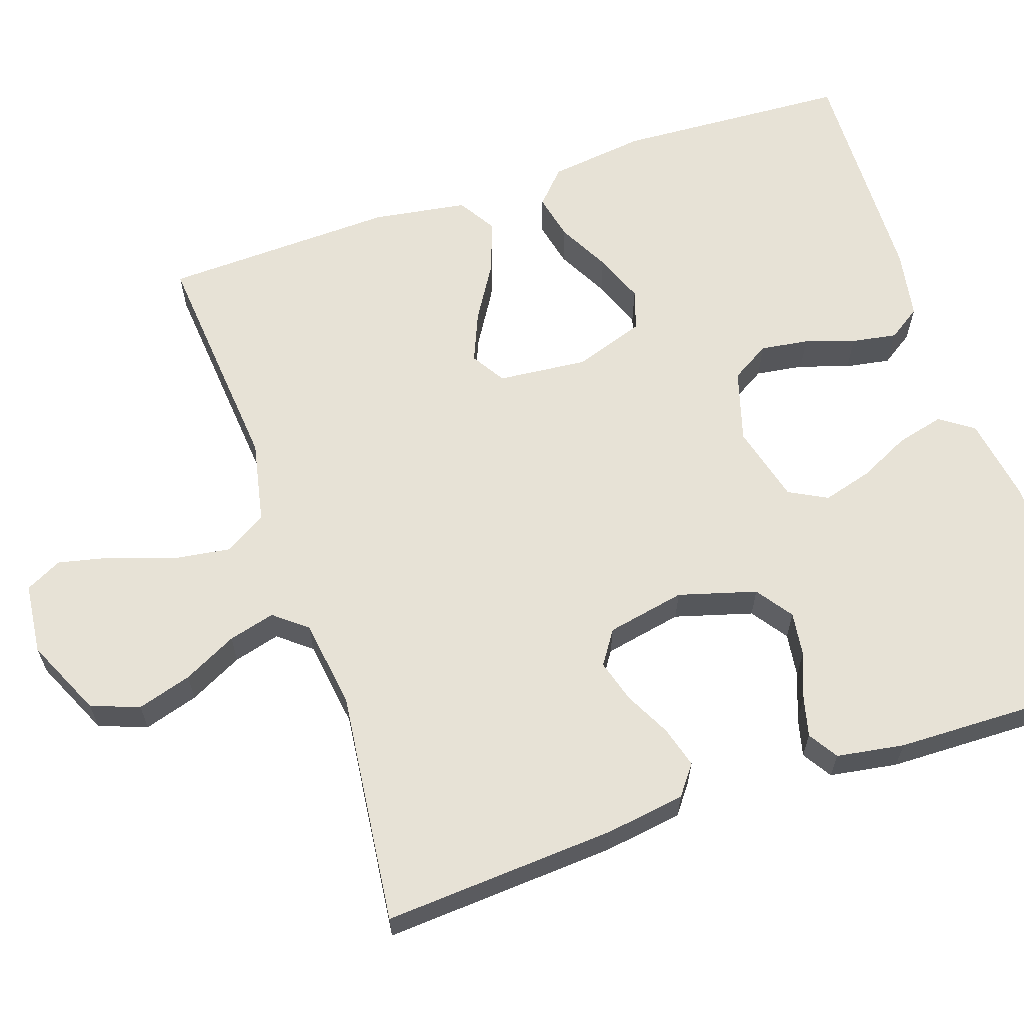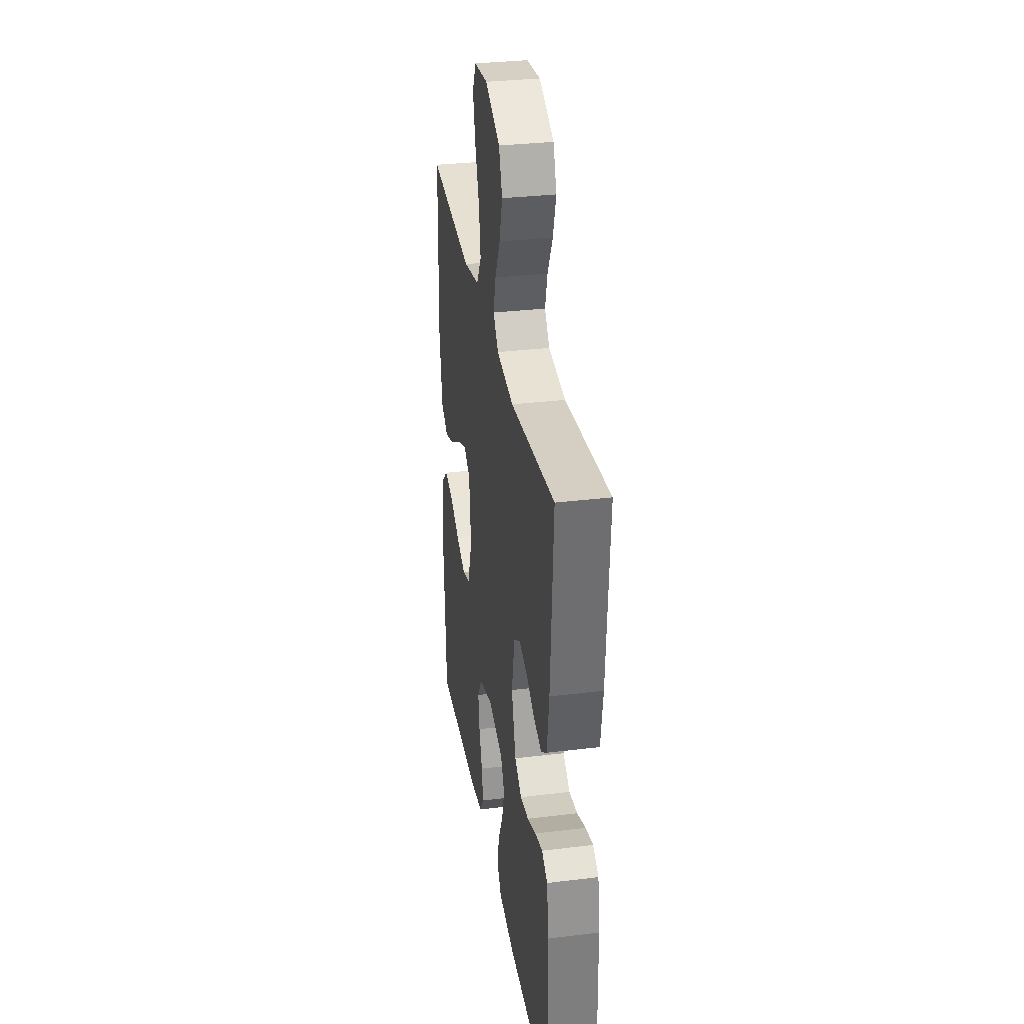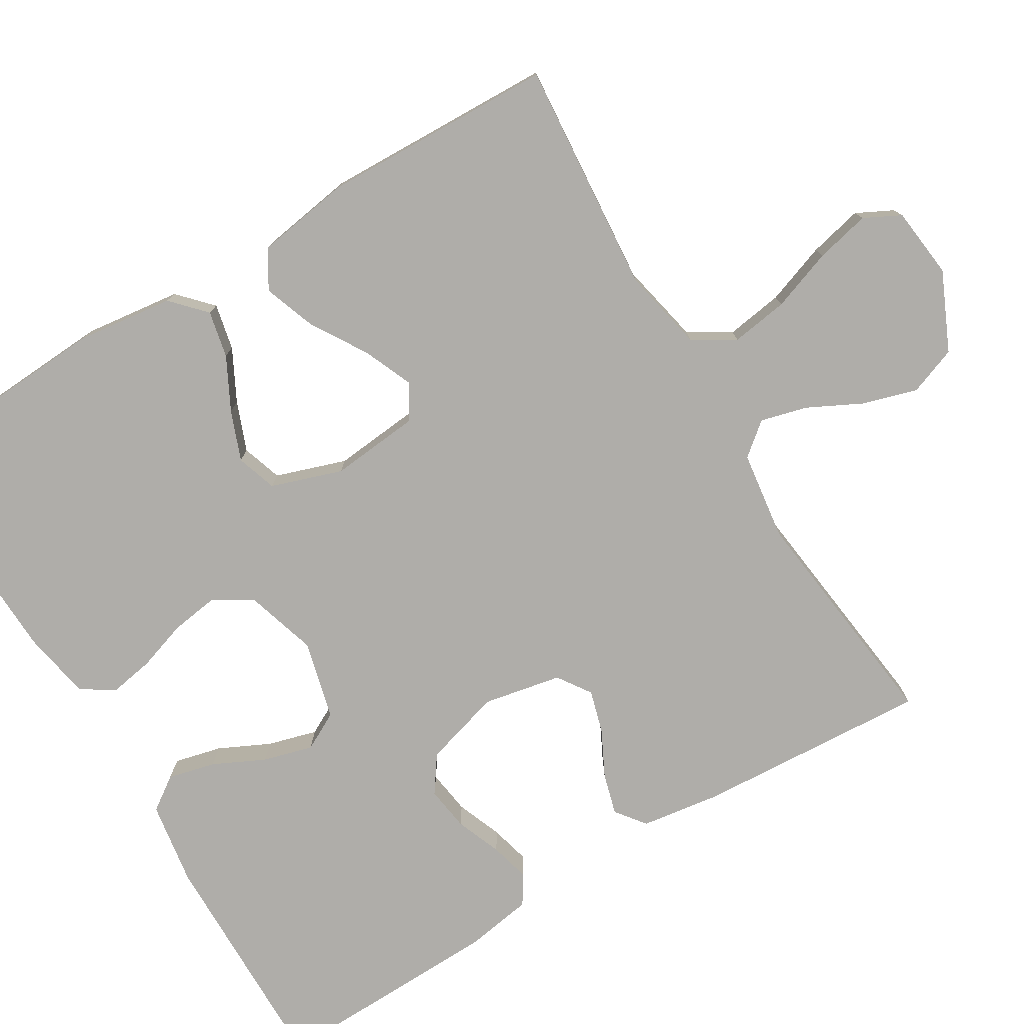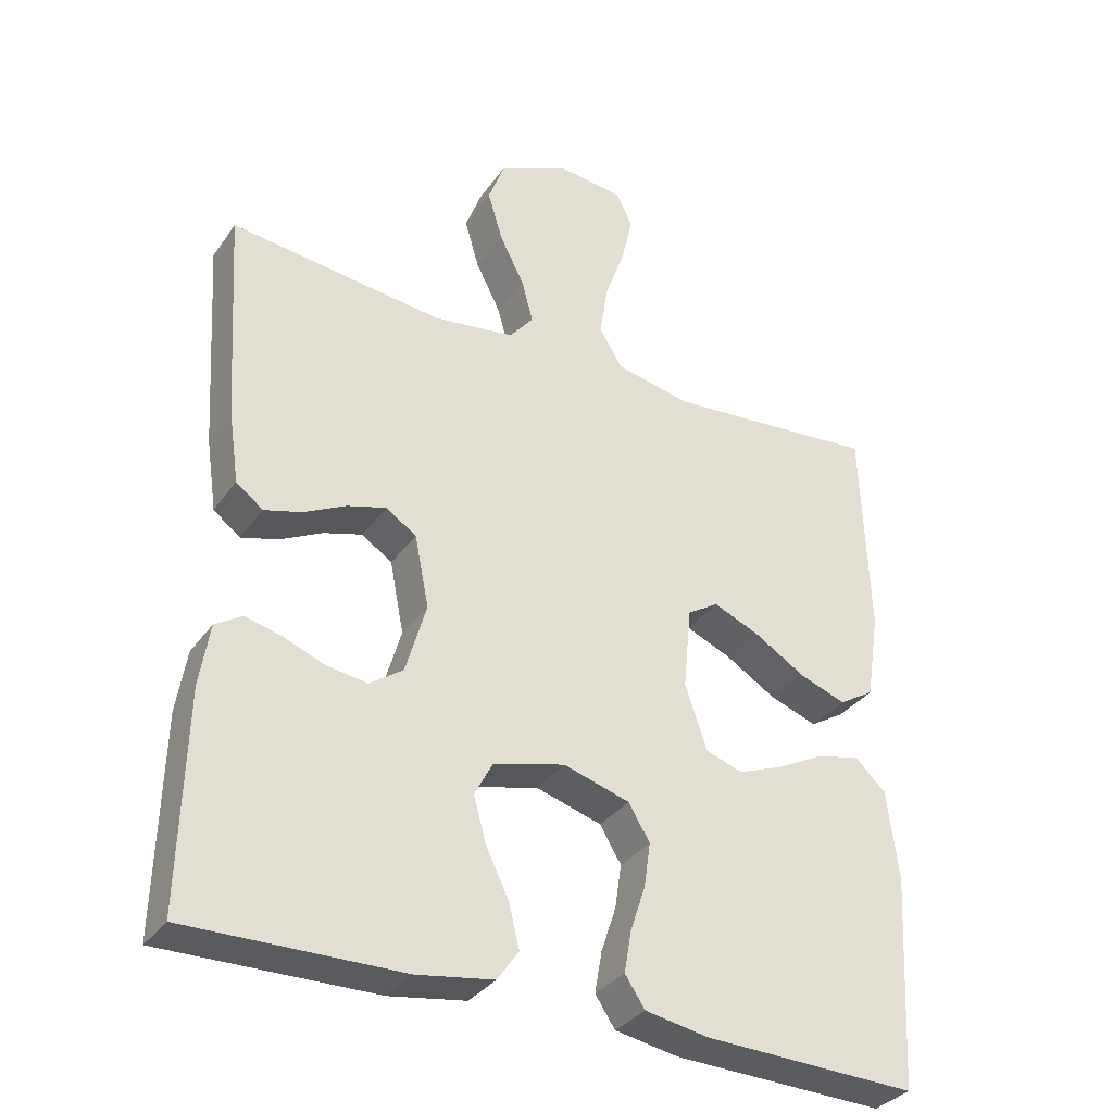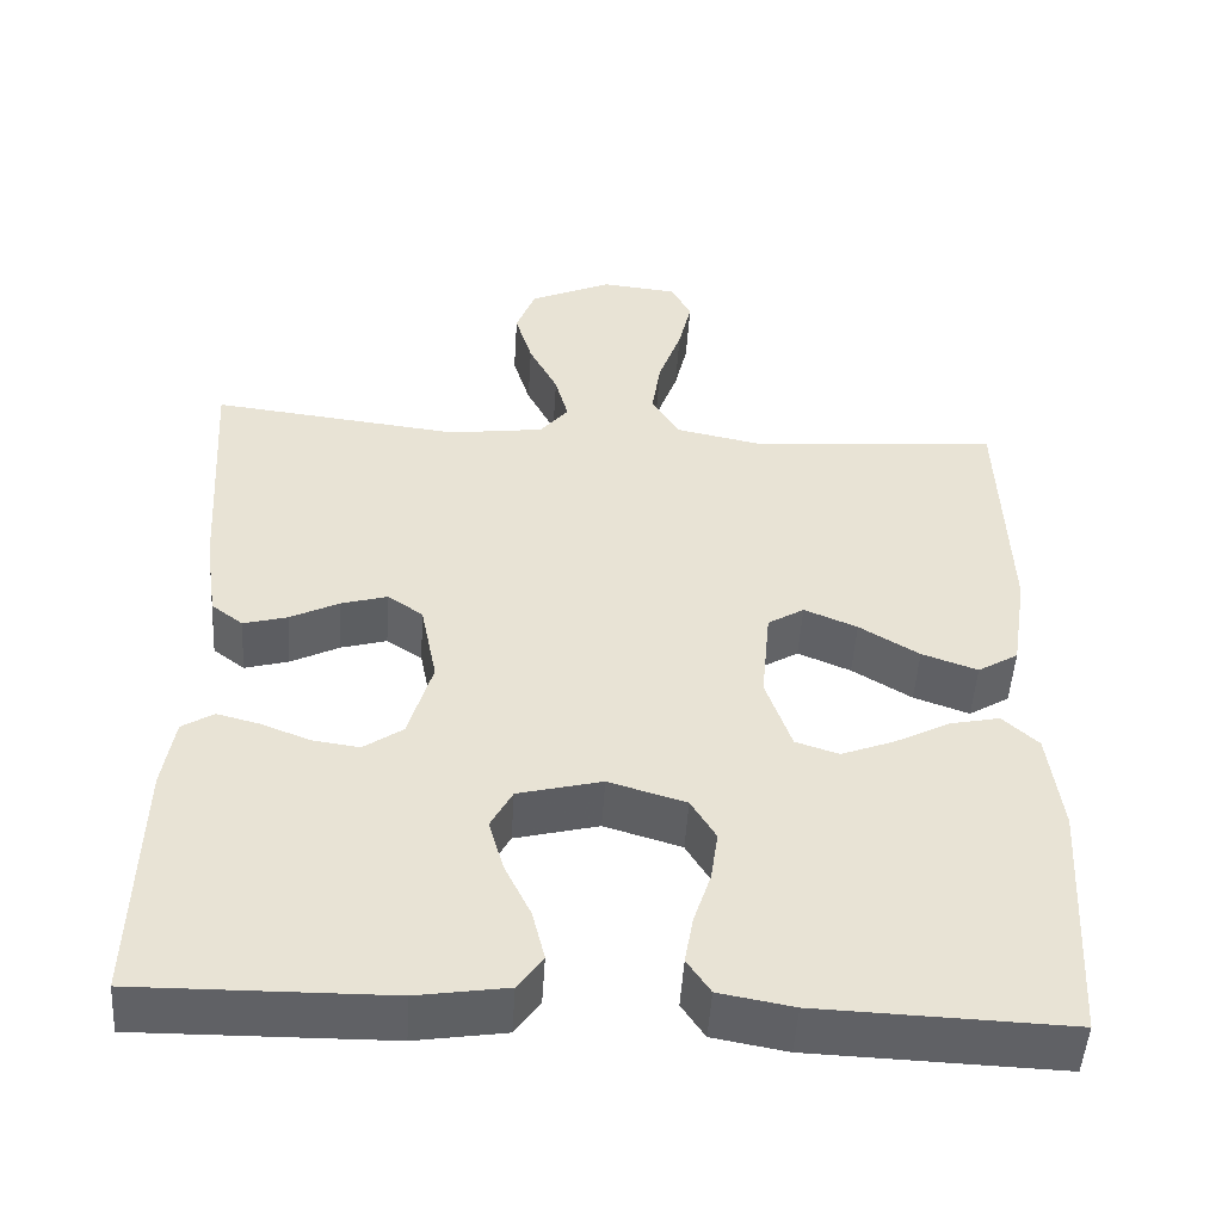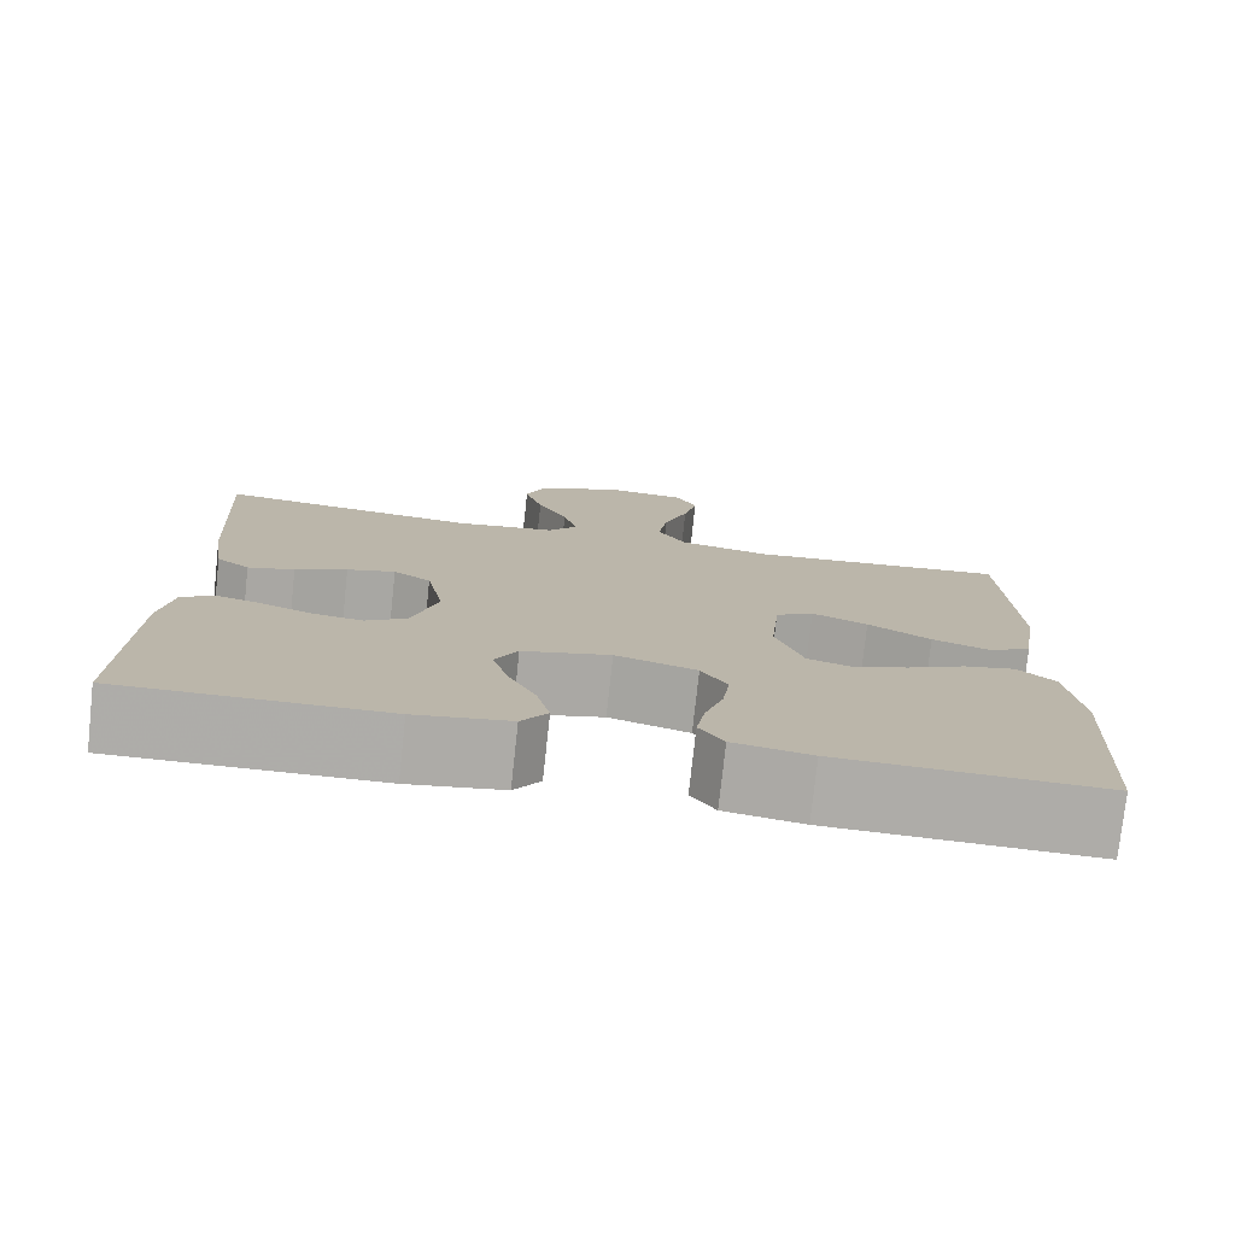
<metadata>
{"format":"obj","ext":"obj","renderer":"f3d","projection":"perspective","resolution":1024,"background":"white","views":[{"elev":62.9,"azim":71.2,"up":"+Y"},{"elev":32.4,"azim":80.4,"up":"+Z"},{"elev":-77.4,"azim":-58.8,"up":"+Y"},{"elev":-33.6,"azim":150.1,"up":"+Z"},{"elev":-49.7,"azim":176.4,"up":"+Z"},{"elev":-77.0,"azim":173.8,"up":"+Z"}]}
</metadata>
<code>
v 0.5 0.07 -0.5
v 0.2 0.07 -0.496
v 0.092 0.07 -0.479
v 0.062 0.07 -0.436
v 0.077 0.07 -0.375
v 0.109 0.07 -0.309
v 0.127 0.07 -0.245
v 0.101 0.07 -0.196
v 0 0.07 -0.17
v -0.093 0.07 -0.198
v -0.123 0.07 -0.248
v -0.114 0.07 -0.31
v -0.093 0.07 -0.374
v -0.083 0.07 -0.432
v -0.111 0.07 -0.474
v -0.2 0.07 -0.49
v -0.5 0.07 -0.5
v -0.517 0.07 -0.2
v -0.501 0.07 -0.075
v -0.458 0.07 -0.035
v -0.398 0.07 -0.048
v -0.331 0.07 -0.083
v -0.267 0.07 -0.108
v -0.215 0.07 -0.091
v -0.184 0.07 0
v -0.195 0.07 0.116
v -0.239 0.07 0.143
v -0.303 0.07 0.116
v -0.375 0.07 0.072
v -0.442 0.07 0.048
v -0.491 0.07 0.078
v -0.51 0.07 0.2
v -0.5 0.07 0.5
v -0.2 0.07 0.474
v -0.094 0.07 0.496
v -0.061 0.07 0.55
v -0.072 0.07 0.624
v -0.1 0.07 0.703
v -0.116 0.07 0.773
v -0.092 0.07 0.82
v 0 0.07 0.83
v 0.1 0.07 0.784
v 0.123 0.07 0.722
v 0.102 0.07 0.652
v 0.067 0.07 0.583
v 0.051 0.07 0.523
v 0.085 0.07 0.481
v 0.2 0.07 0.465
v 0.5 0.07 0.5
v 0.481 0.07 0.2
v 0.466 0.07 0.098
v 0.428 0.07 0.069
v 0.375 0.07 0.084
v 0.316 0.07 0.114
v 0.261 0.07 0.13
v 0.218 0.07 0.101
v 0.198 0.07 0
v 0.227 0.07 -0.1
v 0.274 0.07 -0.133
v 0.331 0.07 -0.125
v 0.39 0.07 -0.102
v 0.441 0.07 -0.089
v 0.479 0.07 -0.113
v 0.493 0.07 -0.2
v 0.5 0 -0.5
v 0.2 0 -0.496
v 0.092 0 -0.479
v 0.062 0 -0.436
v 0.077 0 -0.375
v 0.109 0 -0.309
v 0.127 0 -0.245
v 0.101 0 -0.196
v 0 0 -0.17
v -0.093 0 -0.198
v -0.123 0 -0.248
v -0.114 0 -0.31
v -0.093 0 -0.374
v -0.083 0 -0.432
v -0.111 0 -0.474
v -0.2 0 -0.49
v -0.5 0 -0.5
v -0.517 0 -0.2
v -0.501 0 -0.075
v -0.458 0 -0.035
v -0.398 0 -0.048
v -0.331 0 -0.083
v -0.267 0 -0.108
v -0.215 0 -0.091
v -0.184 0 0
v -0.195 0 0.116
v -0.239 0 0.143
v -0.303 0 0.116
v -0.375 0 0.072
v -0.442 0 0.048
v -0.491 0 0.078
v -0.51 0 0.2
v -0.5 0 0.5
v -0.2 0 0.474
v -0.094 0 0.496
v -0.061 0 0.55
v -0.072 0 0.624
v -0.1 0 0.703
v -0.116 0 0.773
v -0.092 0 0.82
v 0 0 0.83
v 0.1 0 0.784
v 0.123 0 0.722
v 0.102 0 0.652
v 0.067 0 0.583
v 0.051 0 0.523
v 0.085 0 0.481
v 0.2 0 0.465
v 0.5 0 0.5
v 0.481 0 0.2
v 0.466 0 0.098
v 0.428 0 0.069
v 0.375 0 0.084
v 0.316 0 0.114
v 0.261 0 0.13
v 0.218 0 0.101
v 0.198 0 0
v 0.227 0 -0.1
v 0.274 0 -0.133
v 0.331 0 -0.125
v 0.39 0 -0.102
v 0.441 0 -0.089
v 0.479 0 -0.113
v 0.493 0 -0.2
f 60 61 62 63
f 59 60 63 64
f 51 52 53 54
f 51 54 55
f 48 49 50 51
f 47 48 51 55
f 46 47 55 56
f 42 43 44 45
f 42 45 46
f 41 42 46
f 40 41 46
f 37 38 39 40
f 36 37 40 46
f 35 36 46 56
f 31 32 33 34
f 28 29 30 31
f 27 28 31 34
f 26 27 34 35
f 19 20 21 22
f 19 22 23
f 18 19 23
f 17 18 23 24
f 15 16 17 24
f 12 13 14 15
f 11 12 15 24
f 3 4 5 6
f 3 6 7
f 2 3 7
f 59 64 1 2
f 58 59 2 7
f 57 58 7 8
f 56 57 8 9
f 25 26 35 56
f 25 56 9 10
f 10 11 24 25
f 127 126 125 124
f 128 127 124 123
f 118 117 116 115
f 119 118 115
f 115 114 113 112
f 119 115 112 111
f 120 119 111 110
f 109 108 107 106
f 110 109 106
f 110 106 105
f 110 105 104
f 104 103 102 101
f 110 104 101 100
f 120 110 100 99
f 98 97 96 95
f 95 94 93 92
f 98 95 92 91
f 99 98 91 90
f 86 85 84 83
f 87 86 83
f 87 83 82
f 88 87 82 81
f 88 81 80 79
f 79 78 77 76
f 88 79 76 75
f 70 69 68 67
f 71 70 67
f 71 67 66
f 66 65 128 123
f 71 66 123 122
f 72 71 122 121
f 73 72 121 120
f 120 99 90 89
f 74 73 120 89
f 89 88 75 74
f 1 65 66 2
f 2 66 67 3
f 3 67 68 4
f 4 68 69 5
f 5 69 70 6
f 6 70 71 7
f 7 71 72 8
f 8 72 73 9
f 9 73 74 10
f 10 74 75 11
f 11 75 76 12
f 12 76 77 13
f 13 77 78 14
f 14 78 79 15
f 15 79 80 16
f 16 80 81 17
f 17 81 82 18
f 18 82 83 19
f 19 83 84 20
f 20 84 85 21
f 21 85 86 22
f 22 86 87 23
f 23 87 88 24
f 24 88 89 25
f 25 89 90 26
f 26 90 91 27
f 27 91 92 28
f 28 92 93 29
f 29 93 94 30
f 30 94 95 31
f 31 95 96 32
f 32 96 97 33
f 33 97 98 34
f 34 98 99 35
f 35 99 100 36
f 36 100 101 37
f 37 101 102 38
f 38 102 103 39
f 39 103 104 40
f 40 104 105 41
f 41 105 106 42
f 42 106 107 43
f 43 107 108 44
f 44 108 109 45
f 45 109 110 46
f 46 110 111 47
f 47 111 112 48
f 48 112 113 49
f 49 113 114 50
f 50 114 115 51
f 51 115 116 52
f 52 116 117 53
f 53 117 118 54
f 54 118 119 55
f 55 119 120 56
f 56 120 121 57
f 57 121 122 58
f 58 122 123 59
f 59 123 124 60
f 60 124 125 61
f 61 125 126 62
f 62 126 127 63
f 63 127 128 64
f 64 128 65 1

</code>
